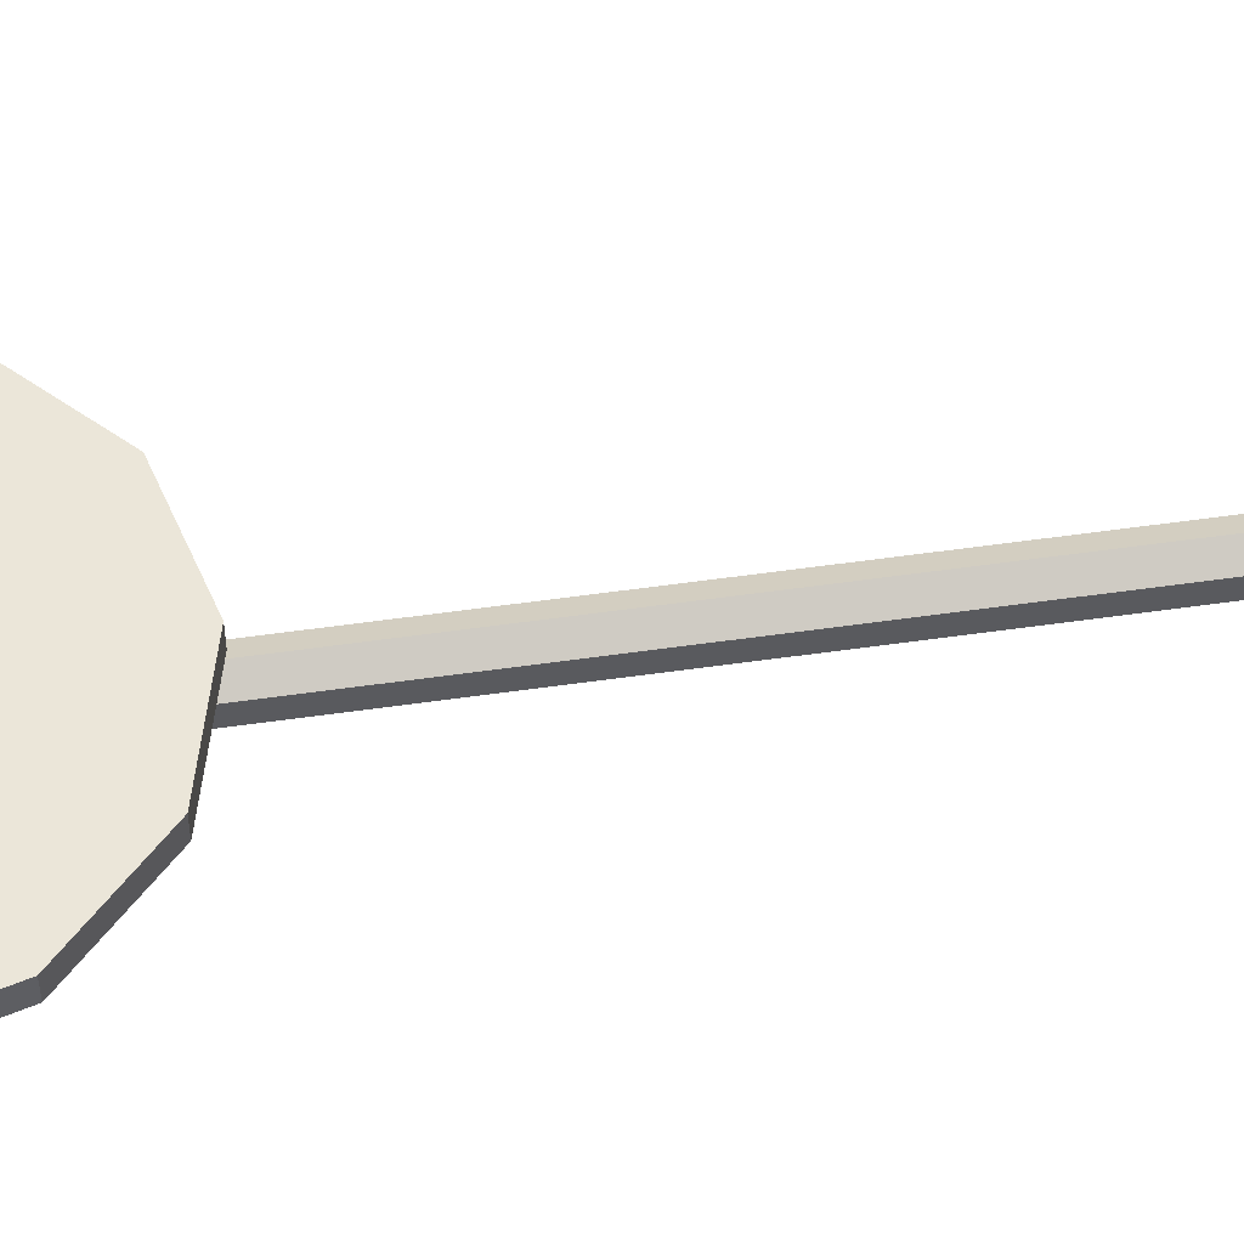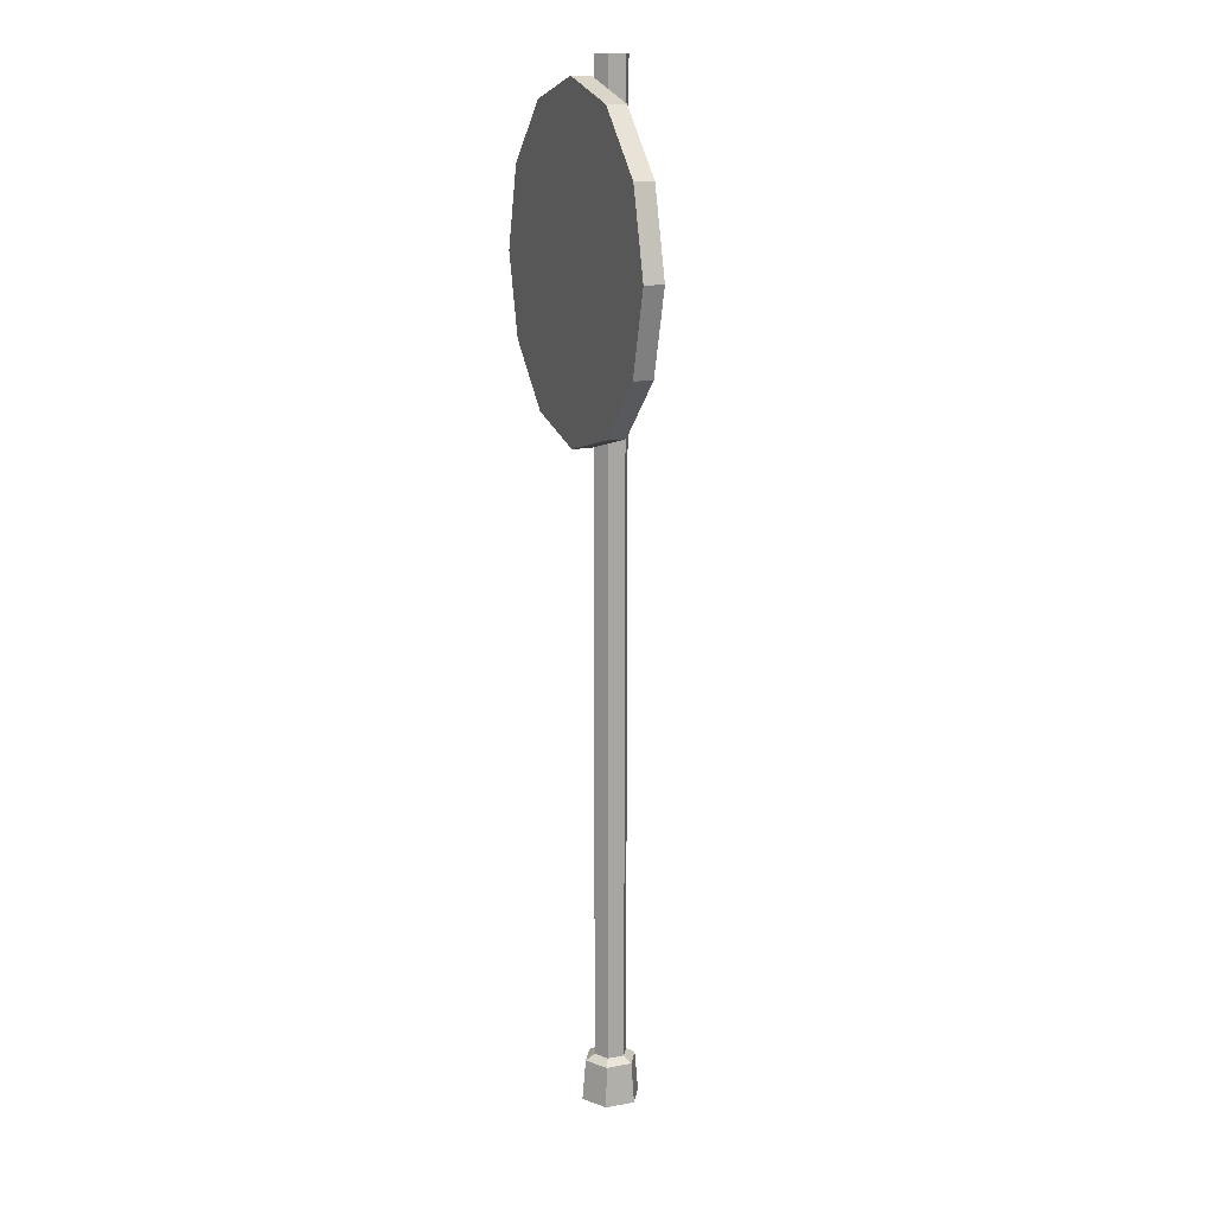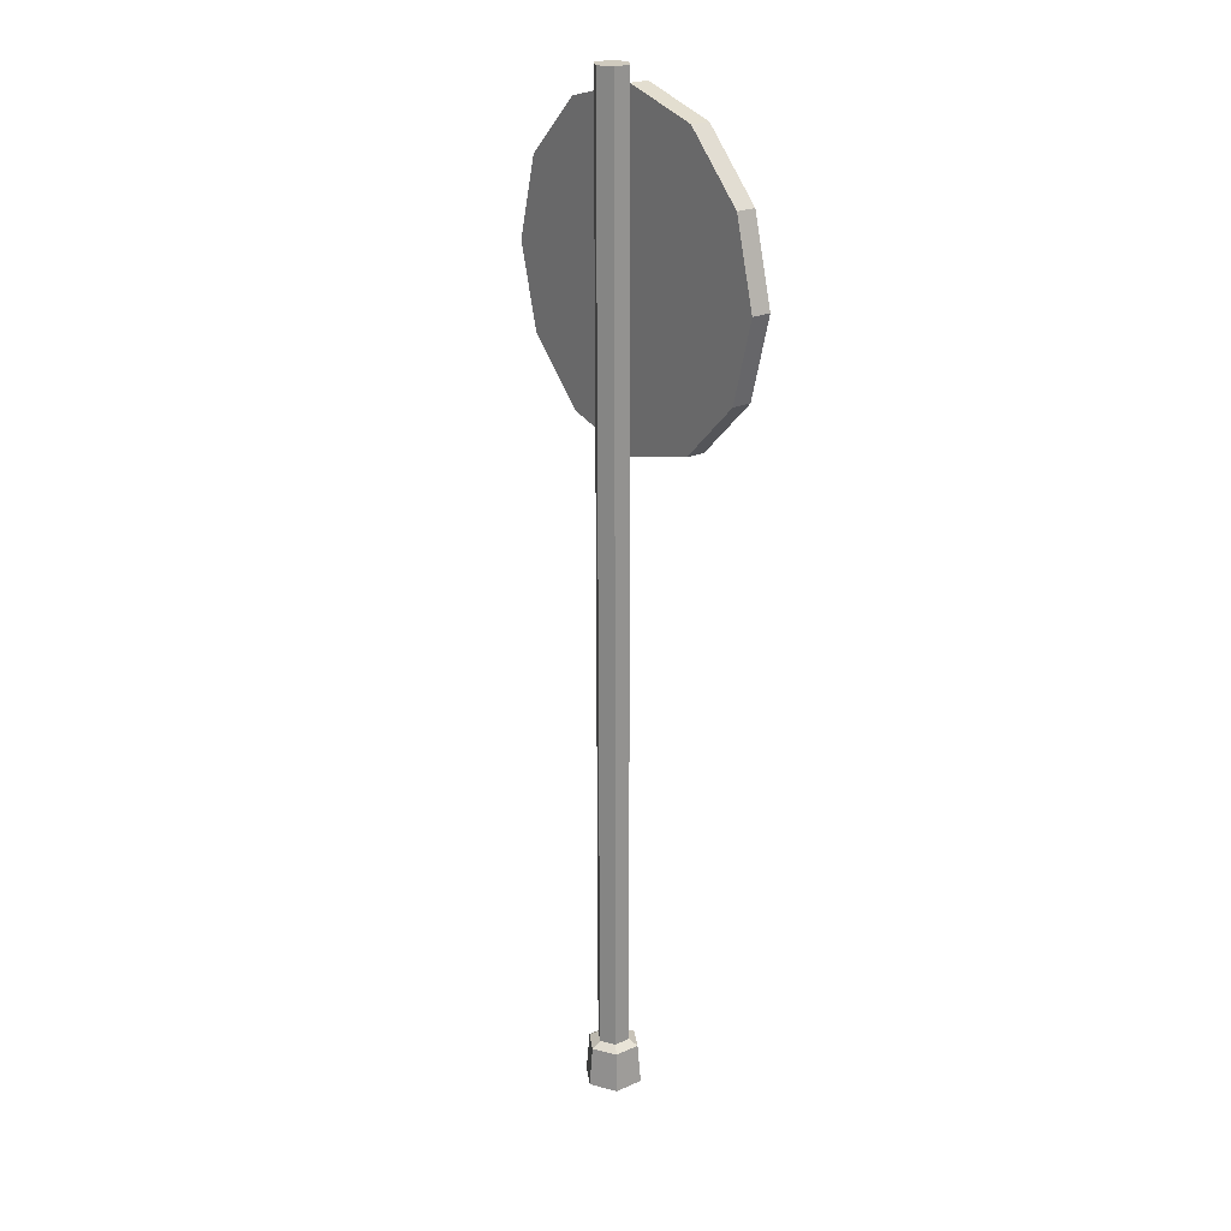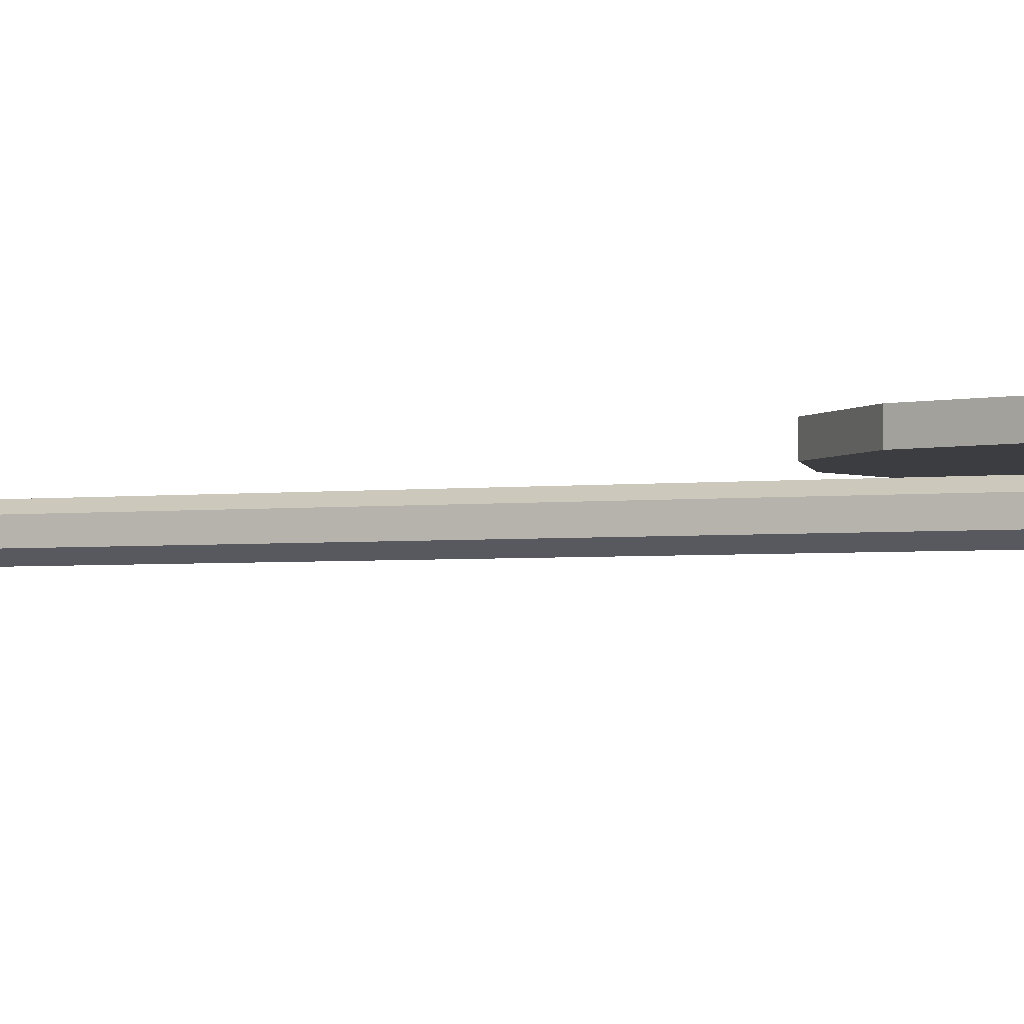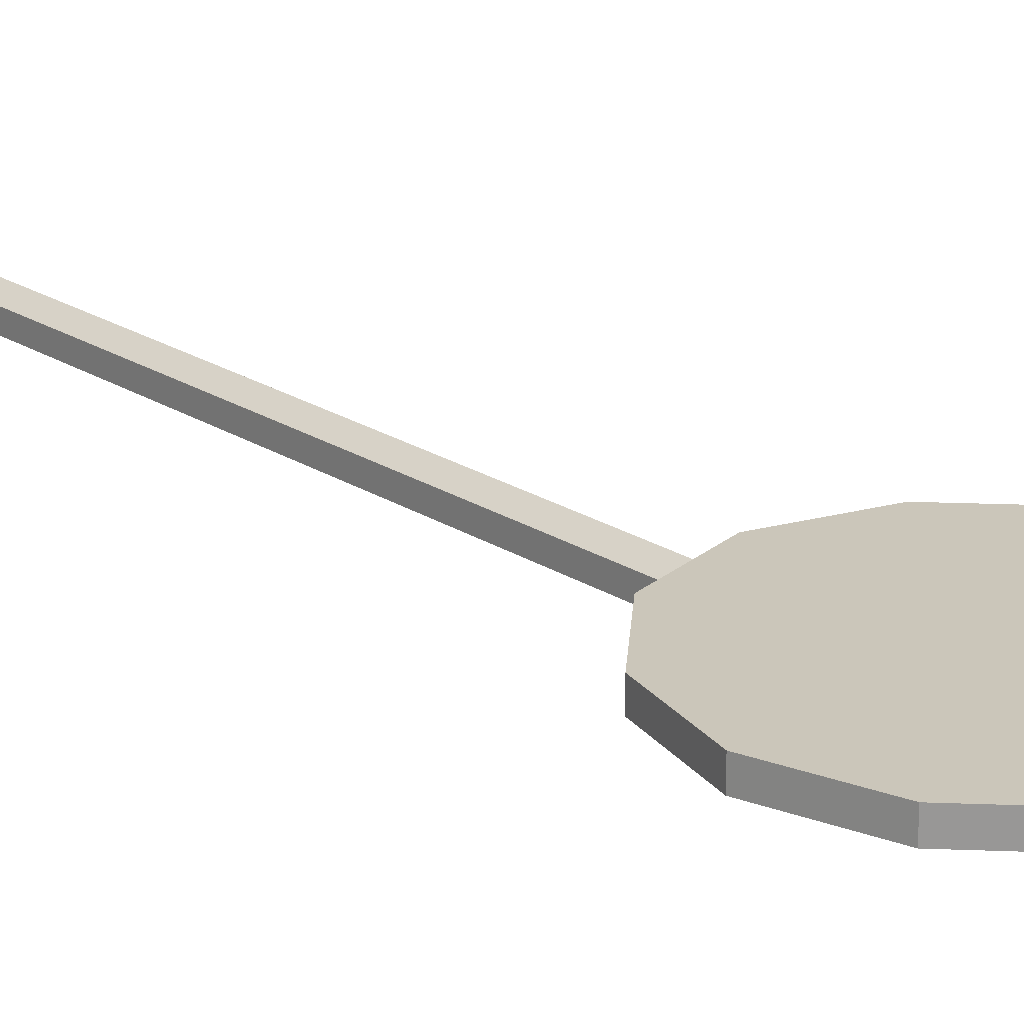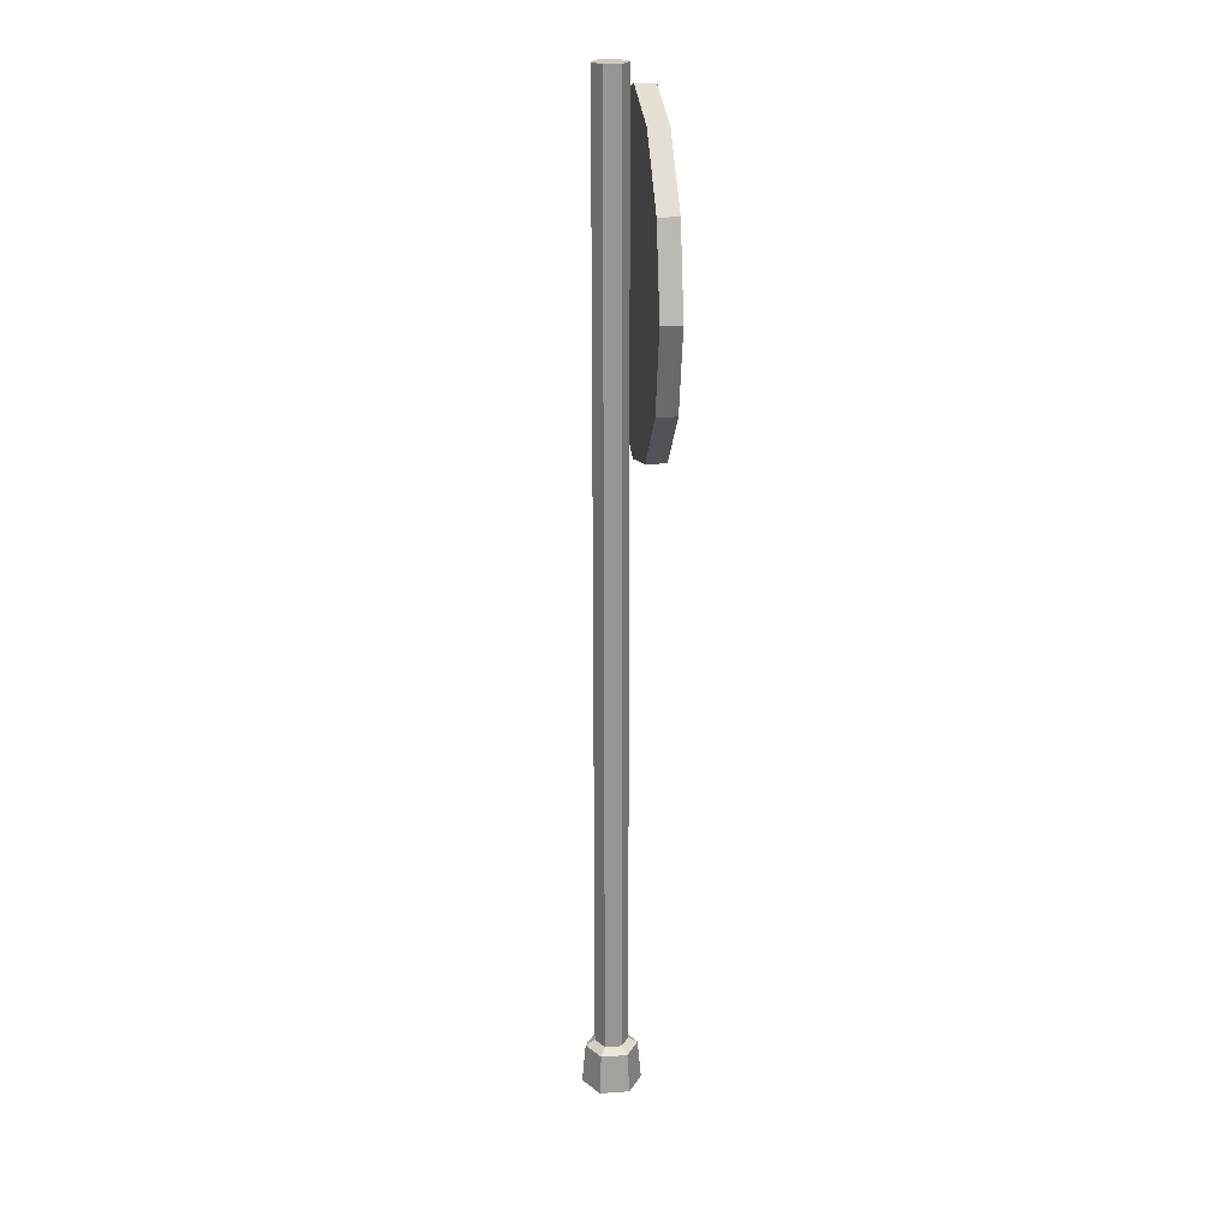
<metadata>
{"format":"obj","ext":"obj","renderer":"f3d","projection":"perspective","resolution":1024,"background":"white","views":[{"elev":56.0,"azim":-98.6,"up":"+Z"},{"elev":14.6,"azim":68.0,"up":"+Y"},{"elev":23.3,"azim":-126.8,"up":"+Y"},{"elev":-2.7,"azim":114.4,"up":"+Z"},{"elev":21.1,"azim":138.9,"up":"+Z"},{"elev":22.5,"azim":-96.9,"up":"+Y"}]}
</metadata>
<code>
o group1_transform22.001
v 0.02319 0.07409 0.01333
v 0.02319 0.07409 -0.01333
v 0.02556 1.601 -0.01332
v 0.02556 1.601 0.01333
v 0.000114 0.07413 -0.02665
v 0.002483 1.601 -0.02665
v -0.02296 0.07416 -0.01333
v -0.02059 1.601 -0.01332
v -0.02296 0.07416 0.01333
v -0.02059 1.601 0.01333
v 0.000114 0.07413 0.02665
v 0.002483 1.601 0.02665
v 0.03626 0.06508 0.02088
v 0.03626 0.06508 -0.02088
v 0.000101 0.06513 -0.04176
v -0.03606 0.06519 -0.02088
v -0.03606 0.06519 0.02088
v 0.000101 0.06513 0.04176
v 0.04107 -6.4e-05 0.02371
v 0.04107 -6.4e-05 -0.02371
v 0 -0 -0.04743
v -0.04107 6.4e-05 -0.02371
v -0.04107 6.4e-05 0.02371
v 0 -0 0.04743
v 0.1369 1.078 0.03184
v 0.2339 1.175 0.03184
v 0.2339 1.175 0.06283
v 0.1369 1.078 0.06283
v 0.2696 1.307 0.03184
v 0.2696 1.307 0.06283
v 0.2343 1.44 0.03184
v 0.2343 1.44 0.06283
v 0.1377 1.537 0.03184
v 0.1377 1.537 0.06283
v 0.00546 1.572 0.03184
v 0.00546 1.572 0.06283
v -0.1268 1.537 0.03184
v -0.1268 1.537 0.06283
v -0.2238 1.44 0.03184
v -0.2238 1.44 0.06283
v -0.2595 1.308 0.03184
v -0.2595 1.308 0.06283
v -0.2242 1.176 0.03184
v -0.2242 1.176 0.06283
v -0.1276 1.079 0.03184
v -0.1276 1.079 0.06283
v 0.004639 1.043 0.03184
v 0.004639 1.043 0.06283
v 0.005049 1.308 0.03184
v 0.005049 1.308 0.06283
f 1 2 3 4
f 2 5 6 3
f 5 7 8 6
f 7 9 10 8
f 9 11 12 10
f 11 1 4 12
f 2 1 13 14
f 5 2 14 15
f 7 5 15 16
f 9 7 16 17
f 11 9 17 18
f 1 11 18 13
f 14 13 19 20
f 15 14 20 21
f 16 15 21 22
f 17 16 22 23
f 18 17 23 24
f 13 18 24 19
f 3 6 8 10 12 4
f 25 26 27 28
f 26 29 30 27
f 29 31 32 30
f 31 33 34 32
f 33 35 36 34
f 35 37 38 36
f 37 39 40 38
f 39 41 42 40
f 41 43 44 42
f 43 45 46 44
f 45 47 48 46
f 47 25 28 48
f 26 25 49
f 29 26 49
f 31 29 49
f 33 31 49
f 35 33 49
f 37 35 49
f 39 37 49
f 41 39 49
f 43 41 49
f 45 43 49
f 47 45 49
f 25 47 49
f 28 27 50
f 27 30 50
f 30 32 50
f 32 34 50
f 34 36 50
f 36 38 50
f 38 40 50
f 40 42 50
f 42 44 50
f 44 46 50
f 46 48 50
f 48 28 50

</code>
